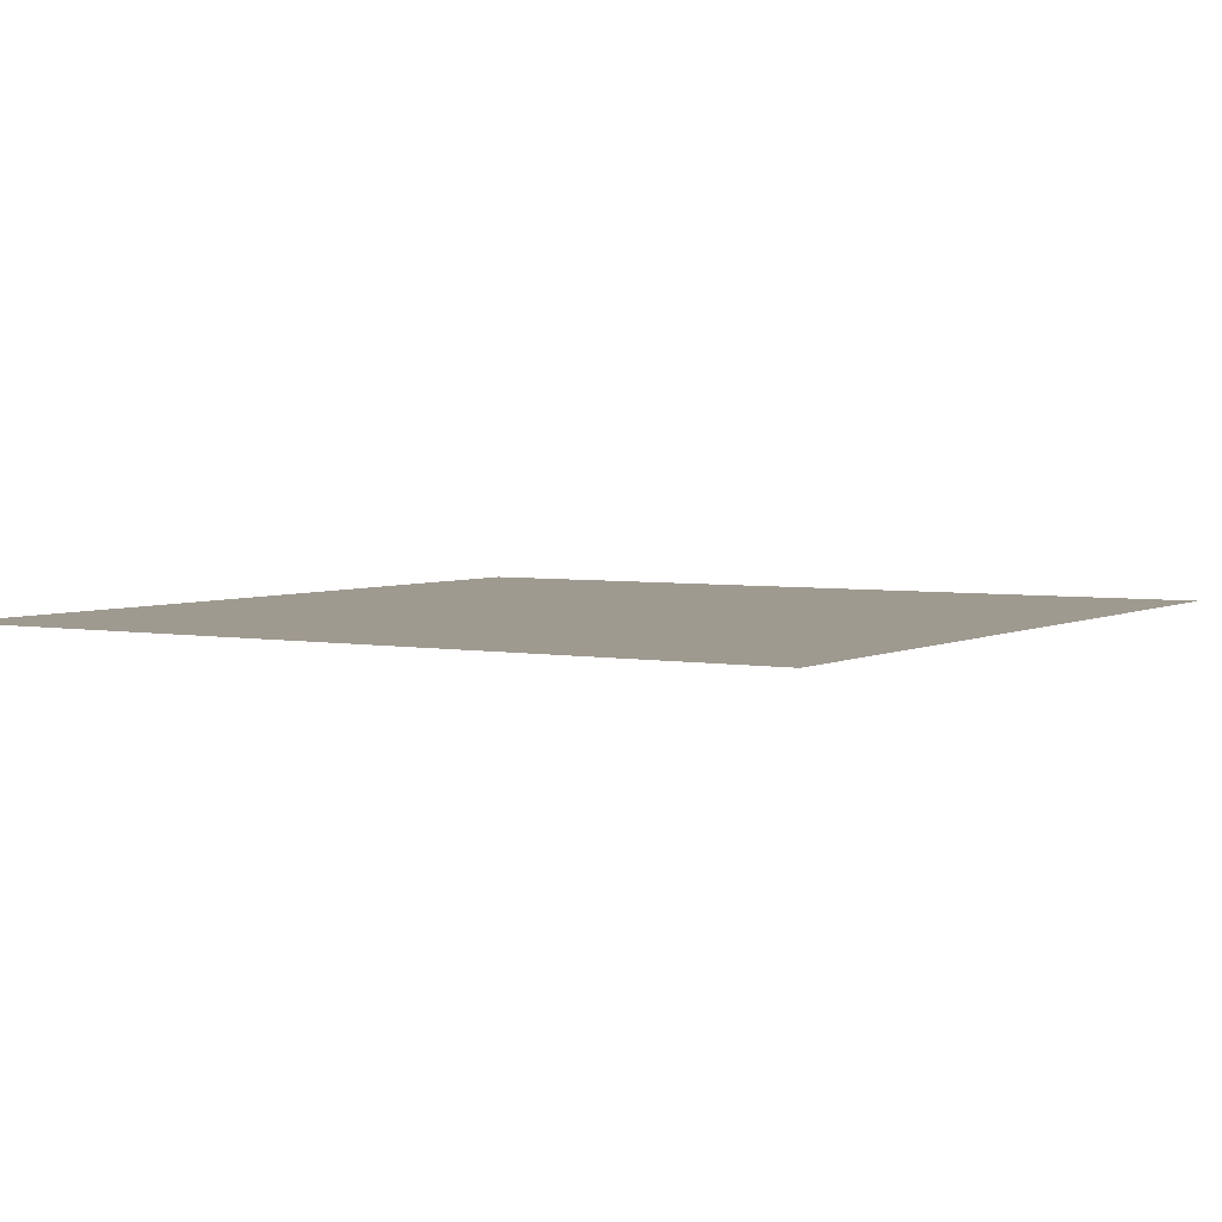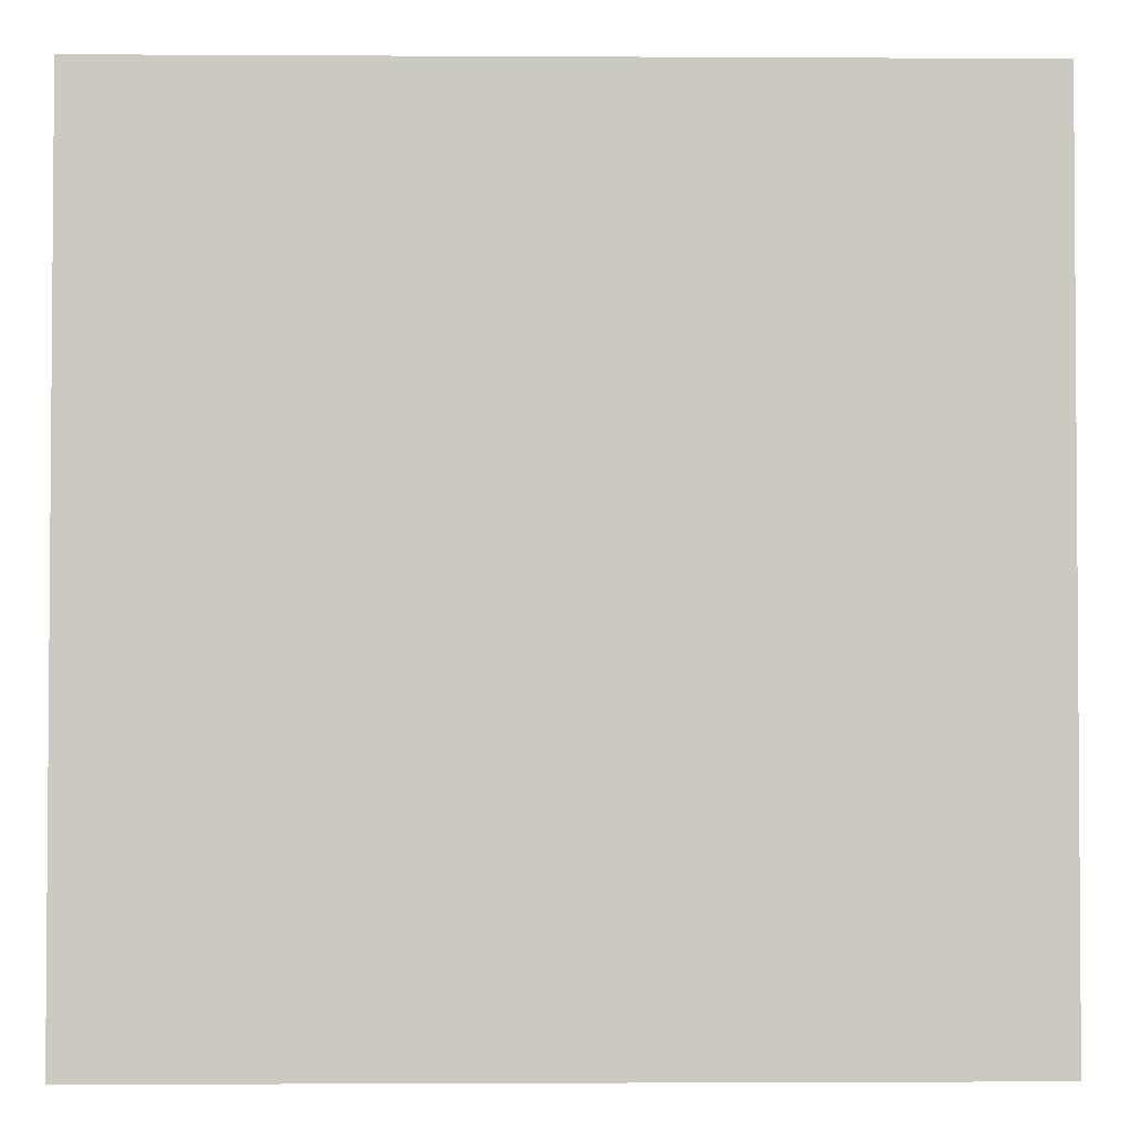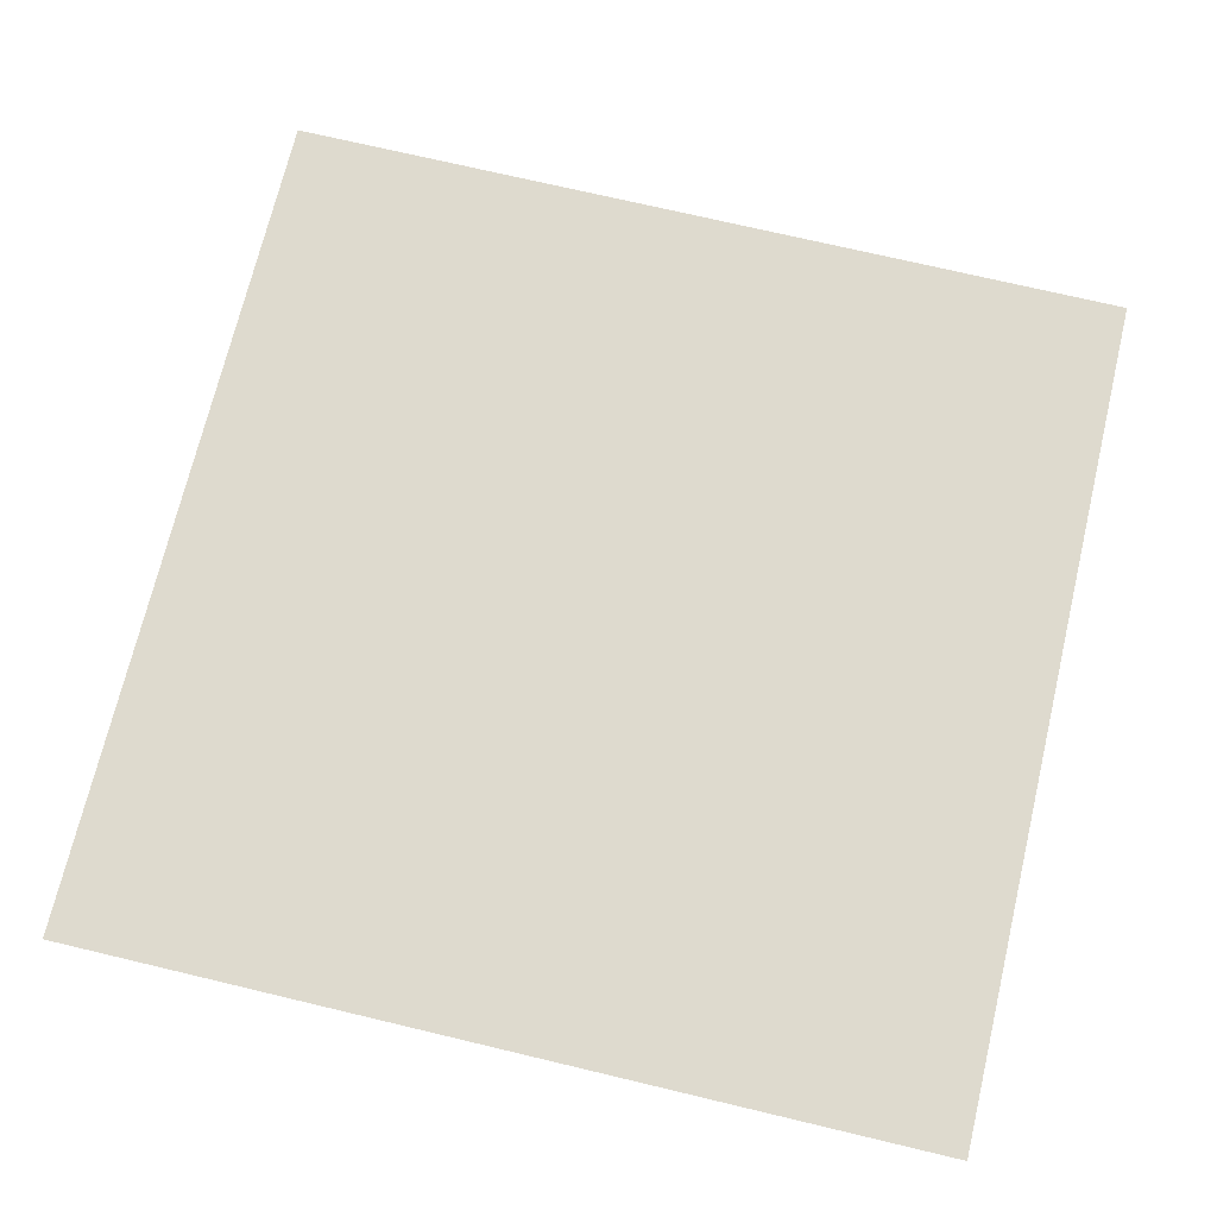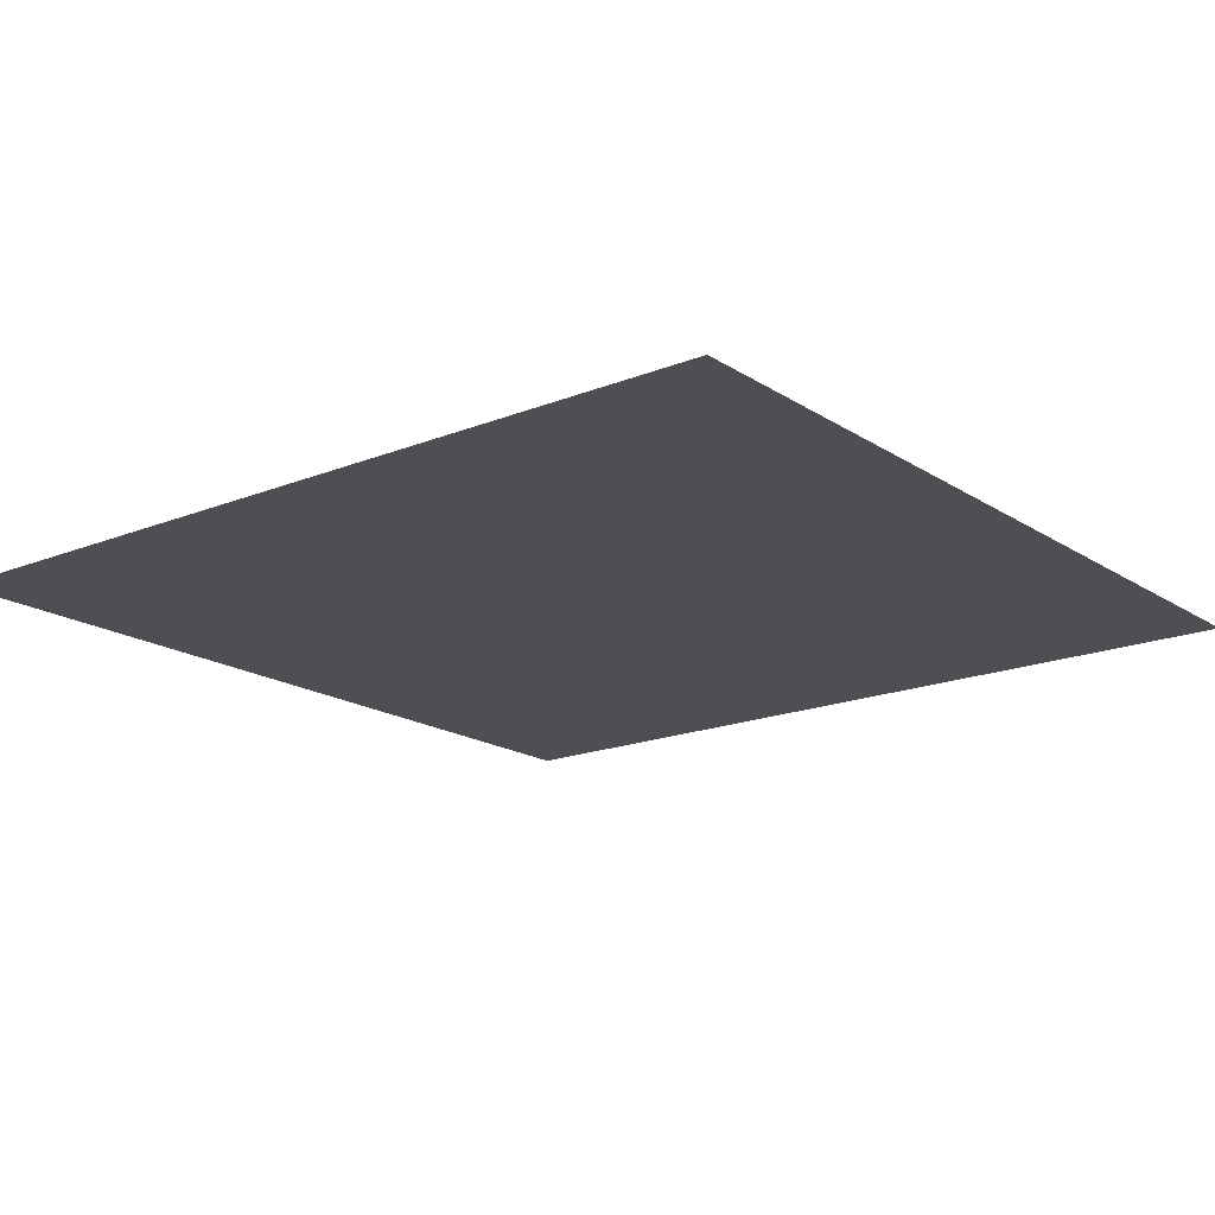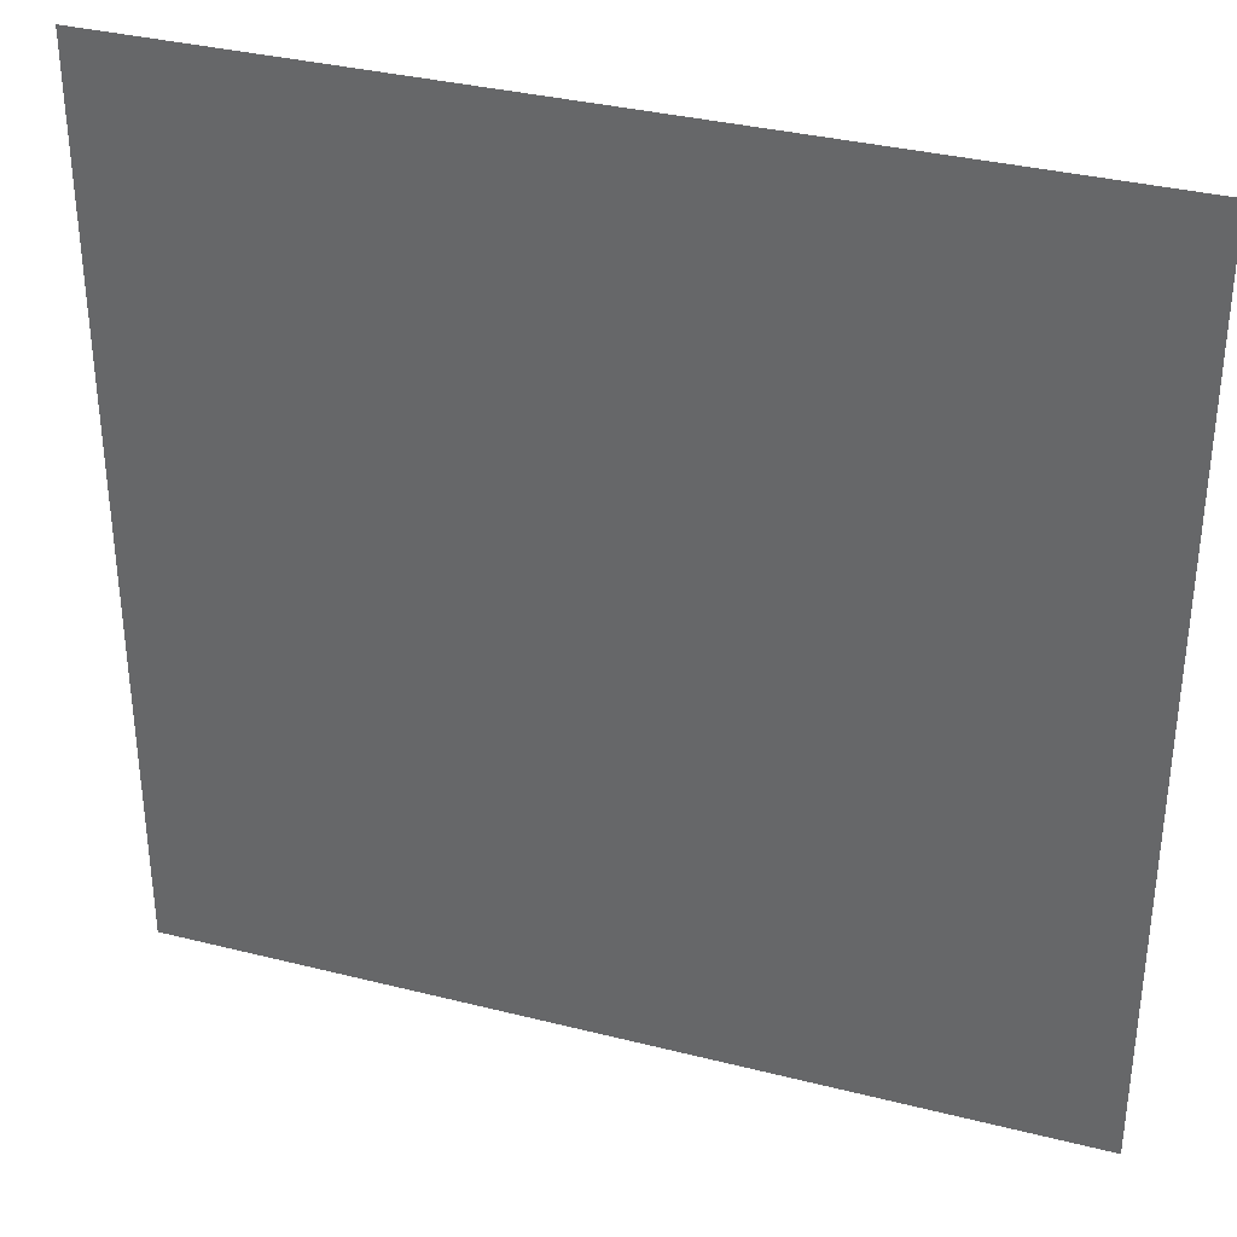
<metadata>
{"format":"obj","ext":"obj","renderer":"f3d","projection":"perspective","resolution":1024,"background":"white","views":[{"elev":3.9,"azim":32.2,"up":"+Z"},{"elev":-2.7,"azim":-1.3,"up":"+Y"},{"elev":71.1,"azim":13.4,"up":"+Z"},{"elev":-17.6,"azim":38.2,"up":"+Z"},{"elev":34.9,"azim":18.8,"up":"+Y"}]}
</metadata>
<code>
o MeshFridgeMaindoor1C1_2_GeomSubset_5
v 0.000163 0.03001 -0.9998
v 0.000173 0.03001 -0.9998
v 0.000163 0.03002 -0.9998
v 0.000173 0.03002 -0.9998
v 0.000163 0.03001 -0.9998
v 0.000173 0.03001 -0.9998
v 0.000163 0.03002 -0.9998
v 0.000173 0.03002 -0.9998
v 0.000163 0.03001 -0.9998
v 0.000173 0.03001 -0.9998
v 0.000163 0.03002 -0.9998
v 0.000173 0.03002 -0.9998
v 0.000163 0.03001 -0.9998
v 0.000173 0.03001 -0.9998
v 0.000163 0.03002 -0.9998
v 0.000173 0.03002 -0.9998
v 0.000163 0.03001 -0.9998
v 0.000173 0.03001 -0.9998
v 0.000163 0.03002 -0.9998
v 0.000173 0.03002 -0.9998
v 0.000163 0.03001 -0.9998
v 0.000173 0.03001 -0.9998
v 0.000163 0.03002 -0.9998
v 0.000173 0.03002 -0.9998
v 0.000163 0.03001 -0.9998
v 0.000173 0.03001 -0.9998
v 0.000163 0.03002 -0.9998
v 0.000173 0.03002 -0.9998
v -0.578 -0.3129 0.9422
v -0.004935 -0.3263 0.9422
v -0.578 -0.3129 -0.1744
v -0.004935 -0.3263 -0.1744
v -0.004935 -0.2192 0.9422
v -0.578 -0.2192 0.9422
v -0.004935 -0.2192 -0.1744
v -0.578 -0.2192 -0.1744
v -0.1297 -0.3357 -0.07781
v -0.1297 -0.3357 0.8912
v -0.07338 -0.3357 0.8912
v -0.07338 -0.3357 -0.07781
v -0.1297 -0.3665 -0.07781
v -0.1297 -0.3665 0.8912
v -0.07338 -0.3665 0.8912
v -0.07338 -0.3665 -0.07781
v -0.1248 -0.3357 -0.08278
v -0.1248 -0.3357 0.8961
v -0.07835 -0.3357 0.8961
v -0.07835 -0.3357 -0.08278
v -0.1248 -0.3229 -0.08278
v -0.1248 -0.3229 0.8961
v -0.07835 -0.3229 0.8961
v -0.07835 -0.3229 -0.08278
v -0.1206 -0.3749 -0.07781
v -0.1206 -0.3749 0.8912
v -0.08251 -0.3749 0.8912
v -0.08251 -0.3749 -0.07781
v -0.1297 -0.3357 -0.1017
v -0.1252 -0.3357 -0.1063
v -0.1252 -0.3357 0.9196
v -0.1297 -0.3357 0.9151
v -0.07338 -0.3357 0.9151
v -0.07794 -0.3357 0.9196
v -0.07794 -0.3357 -0.1063
v -0.07338 -0.3357 -0.1017
v -0.1252 -0.3665 -0.1063
v -0.1297 -0.3665 -0.1017
v -0.1297 -0.3665 0.9151
v -0.1252 -0.3665 0.9196
v -0.07794 -0.3665 0.9196
v -0.07338 -0.3665 0.9151
v -0.07338 -0.3665 -0.1017
v -0.07794 -0.3665 -0.1063
v -0.1248 -0.3357 -0.09673
v -0.1202 -0.3357 -0.1013
v -0.1202 -0.3357 0.9147
v -0.1248 -0.3357 0.9101
v -0.07835 -0.3357 0.9101
v -0.08291 -0.3357 0.9147
v -0.08291 -0.3357 -0.1013
v -0.07835 -0.3357 -0.09673
v -0.1248 -0.3229 -0.09673
v -0.1202 -0.3229 -0.1013
v -0.1248 -0.3229 0.9101
v -0.1202 -0.3229 0.9147
v -0.07835 -0.3229 0.9101
v -0.08291 -0.3229 0.9147
v -0.07835 -0.3229 -0.09673
v -0.08291 -0.3229 -0.1013
v -0.1206 -0.3749 -0.09257
v -0.1161 -0.3749 -0.09714
v -0.1206 -0.3749 0.9059
v -0.1161 -0.3749 0.9105
v -0.08251 -0.3749 0.9059
v -0.08707 -0.3749 0.9105
v -0.08251 -0.3749 -0.09257
v -0.08707 -0.3749 -0.09714
v -0.578 -0.3129 0.9845
v -0.004935 -0.3263 0.9845
v -0.004935 -0.2192 0.9845
v -0.578 -0.2192 0.9845
v -0.09217 -0.2192 0.8745
v -0.06855 -0.2192 0.8509
v -0.5104 -0.2192 0.8509
v -0.4867 -0.2192 0.8745
v -0.06855 -0.2192 -0.04185
v -0.09217 -0.2192 -0.06547
v -0.4867 -0.2192 -0.06547
v -0.5104 -0.2192 -0.04185
v -0.09217 -0.3021 0.8745
v -0.06855 -0.3021 0.8509
v -0.5104 -0.3021 0.8509
v -0.4867 -0.3021 0.8745
v -0.06855 -0.3021 -0.04185
v -0.09217 -0.3021 -0.06547
v -0.5104 -0.3021 -0.04185
v -0.4867 -0.3021 -0.06547
v -0.5206 -0.2192 0.9083
v -0.5442 -0.2192 0.8847
v -0.06036 -0.2192 0.9083
v -0.03674 -0.2192 0.8847
v -0.03674 -0.2192 -0.07567
v -0.06036 -0.2192 -0.09929
v -0.5206 -0.2192 -0.09929
v -0.5442 -0.2192 -0.07567
v -0.05983 -0.2098 0.8596
v -0.08345 -0.2098 0.8833
v -0.4955 -0.2098 0.8833
v -0.5191 -0.2098 0.8596
v -0.08345 -0.2098 -0.07419
v -0.05983 -0.2098 -0.05057
v -0.5191 -0.2098 -0.05057
v -0.4955 -0.2098 -0.07419
v -0.5355 -0.2098 0.876
v -0.5118 -0.2098 0.8996
v -0.04546 -0.2098 0.876
v -0.06909 -0.2098 0.8996
v -0.04546 -0.2098 -0.06695
v -0.06909 -0.2098 -0.09057
v -0.5355 -0.2098 -0.06695
v -0.5118 -0.2098 -0.09057
v -0.07547 -0.2192 0.8676
v -0.07547 -0.3021 0.8676
v -0.5034 -0.3021 0.8676
v -0.5034 -0.2192 0.8676
v -0.07547 -0.2192 -0.05855
v -0.07547 -0.3021 -0.05855
v -0.5034 -0.2192 -0.05855
v -0.5034 -0.3021 -0.05855
v -0.5285 -0.2098 0.8927
v -0.5122 -0.2098 0.8763
v -0.5122 -0.2098 -0.06728
v -0.5285 -0.2098 -0.08365
v -0.06674 -0.2098 -0.06728
v -0.05238 -0.2098 -0.08365
v -0.06674 -0.2098 0.8763
v -0.05238 -0.2098 0.8927
v -0.04366 -0.2192 0.9014
v -0.5373 -0.2192 0.9014
v -0.04366 -0.2192 -0.09237
v -0.5373 -0.2192 -0.09237
v -0.578 -0.3129 0.9711
v -0.004935 -0.3263 0.9711
v -0.004935 -0.2192 0.9711
v -0.578 -0.2192 0.9711
v -0.578 -0.3196 0.9845
v -0.004935 -0.333 0.9845
v -0.578 -0.3196 0.9711
v -0.004935 -0.333 0.9711
v -0.387 -0.3263 -0.1744
v -0.3871 -0.329 0.9422
v -0.387 -0.2192 0.9845
v -0.387 -0.3263 0.9845
v -0.387 -0.2192 -0.1744
v -0.387 -0.2192 -0.09929
v -0.387 -0.2098 -0.09057
v -0.387 -0.2192 0.9083
v -0.387 -0.2098 0.8996
v -0.387 -0.2192 -0.06547
v -0.387 -0.2098 -0.07419
v -0.387 -0.2192 0.8745
v -0.387 -0.2098 0.8833
v -0.387 -0.2192 0.9422
v -0.387 -0.3021 -0.06547
v -0.387 -0.3021 0.8745
v -0.387 -0.333 0.9845
v -0.387 -0.333 0.9711
v -0.387 -0.3263 0.9711
v -0.387 -0.2192 0.9711
v -0.576 -0.3157 0.9422
v -0.007082 -0.329 0.9422
v -0.576 -0.3157 -0.1723
v -0.007082 -0.329 -0.1723
v -0.576 -0.3157 0.9689
v -0.007082 -0.329 0.9689
v -0.3871 -0.329 -0.1723
v -0.3871 -0.329 0.9689
v -0.5753 -0.3104 -0.1758
v -0.007619 -0.3236 -0.1758
v -0.007619 -0.2219 -0.1758
v -0.5753 -0.2219 -0.1758
v -0.3869 -0.3236 -0.1758
v -0.387 -0.2219 -0.1758
v -0.000229 -0.3229 0.9422
v -0.000222 -0.3229 -0.1711
v -0.000216 -0.2225 0.9422
v -0.000203 -0.2225 -0.1711
v -0.000237 -0.3229 0.9677
v -0.000237 -0.2225 0.9677
v -0.0764 -0.2847 0.06199
v -0.5096 -0.2847 0.06199
v -0.5096 -0.2847 -0.05249
v -0.4939 -0.2847 -0.06752
v -0.09143 -0.2847 -0.06752
v -0.0764 -0.2847 -0.05249
v -0.5096 -0.2355 -0.05249
v -0.4946 -0.2205 -0.05249
v -0.4939 -0.2355 -0.06752
v -0.09143 -0.2205 -0.05249
v -0.0764 -0.2355 -0.05249
v -0.09143 -0.2355 -0.06752
v -0.0764 -0.2355 0.06199
v -0.09143 -0.2205 0.06199
v -0.4946 -0.2205 0.06199
v -0.5096 -0.2355 0.06199
v -0.09143 -0.2249 -0.06312
v -0.4946 -0.2249 -0.06312
v -0.08081 -0.2847 -0.06312
v -0.08081 -0.2355 -0.06312
v -0.5046 -0.2847 -0.06312
v -0.5046 -0.2355 -0.06312
v -0.08081 -0.2249 0.06199
v -0.08081 -0.2249 -0.05249
v -0.5052 -0.2249 -0.05249
v -0.5052 -0.2249 0.06199
v -0.5038 -0.2264 -0.06165
v -0.08227 -0.2264 -0.06165
v -0.08794 -0.2731 0.06172
v -0.4981 -0.2731 0.06172
v -0.08794 -0.2378 0.06172
v -0.09373 -0.2321 0.06172
v -0.4923 -0.2321 0.06172
v -0.4981 -0.2378 0.06172
v -0.08964 -0.2338 0.06172
v -0.4964 -0.2338 0.06172
v -0.08794 -0.2731 -0.04699
v -0.4981 -0.2731 -0.04699
v -0.08794 -0.2378 -0.04699
v -0.09373 -0.2321 -0.04699
v -0.4919 -0.2321 -0.04699
v -0.4981 -0.2378 -0.04699
v -0.08964 -0.2338 -0.04699
v -0.496 -0.2338 -0.04699
v -0.07641 -0.2847 0.07394
v -0.5096 -0.2847 0.07394
v -0.07654 -0.2356 0.07394
v -0.09146 -0.2206 0.07394
v -0.4946 -0.2206 0.07394
v -0.5095 -0.2356 0.07394
v -0.08088 -0.225 0.07394
v -0.5051 -0.225 0.07394
v -0.08822 -0.2728 0.07366
v -0.4978 -0.2728 0.07366
v -0.08835 -0.2379 0.07366
v -0.09381 -0.2325 0.07366
v -0.4922 -0.2325 0.07366
v -0.4977 -0.2379 0.07366
v -0.08992 -0.234 0.07366
v -0.4961 -0.234 0.07366
v -0.07439 -0.2867 0.06508
v -0.5116 -0.2867 0.06508
v -0.07442 -0.2352 0.0651
v -0.09104 -0.2185 0.0651
v -0.495 -0.2185 0.0651
v -0.5116 -0.2352 0.0651
v -0.07928 -0.2234 0.0651
v -0.5067 -0.2234 0.0651
v -0.07439 -0.2867 0.07085
v -0.5116 -0.2867 0.07085
v -0.07449 -0.2352 0.07087
v -0.09106 -0.2186 0.07087
v -0.495 -0.2186 0.07087
v -0.5115 -0.2352 0.07087
v -0.07932 -0.2234 0.07087
v -0.5067 -0.2234 0.07087
v -0.0764 -0.2847 0.3952
v -0.5096 -0.2847 0.3952
v -0.5096 -0.2847 0.2807
v -0.4939 -0.2847 0.2656
v -0.09143 -0.2847 0.2656
v -0.0764 -0.2847 0.2807
v -0.5096 -0.2355 0.2807
v -0.4946 -0.2205 0.2807
v -0.4939 -0.2355 0.2656
v -0.09143 -0.2205 0.2807
v -0.0764 -0.2355 0.2807
v -0.09143 -0.2355 0.2656
v -0.0764 -0.2355 0.3952
v -0.09143 -0.2205 0.3952
v -0.4946 -0.2205 0.3952
v -0.5096 -0.2355 0.3952
v -0.09143 -0.2249 0.2701
v -0.4946 -0.2249 0.2701
v -0.08081 -0.2847 0.2701
v -0.08081 -0.2355 0.2701
v -0.5046 -0.2847 0.2701
v -0.5046 -0.2355 0.2701
v -0.08081 -0.2249 0.3952
v -0.08081 -0.2249 0.2807
v -0.5052 -0.2249 0.2807
v -0.5052 -0.2249 0.3952
v -0.5038 -0.2264 0.2715
v -0.08227 -0.2264 0.2715
v -0.08794 -0.2731 0.3949
v -0.4981 -0.2731 0.3949
v -0.08794 -0.2378 0.3949
v -0.09373 -0.2321 0.3949
v -0.4923 -0.2321 0.3949
v -0.4981 -0.2378 0.3949
v -0.08964 -0.2338 0.3949
v -0.4964 -0.2338 0.3949
v -0.08794 -0.2731 0.2862
v -0.4981 -0.2731 0.2862
v -0.08794 -0.2378 0.2862
v -0.09373 -0.2321 0.2862
v -0.4919 -0.2321 0.2862
v -0.4981 -0.2378 0.2862
v -0.08964 -0.2338 0.2862
v -0.496 -0.2338 0.2862
v -0.07641 -0.2847 0.4071
v -0.5096 -0.2847 0.4071
v -0.07654 -0.2356 0.4071
v -0.09146 -0.2206 0.4071
v -0.4946 -0.2206 0.4071
v -0.5095 -0.2356 0.4071
v -0.08088 -0.225 0.4071
v -0.5051 -0.225 0.4071
v -0.08822 -0.2728 0.4068
v -0.4978 -0.2728 0.4068
v -0.08835 -0.2379 0.4068
v -0.09381 -0.2325 0.4068
v -0.4922 -0.2325 0.4068
v -0.4977 -0.2379 0.4068
v -0.08992 -0.234 0.4068
v -0.4961 -0.234 0.4068
v -0.07439 -0.2867 0.3982
v -0.5116 -0.2867 0.3982
v -0.07442 -0.2352 0.3983
v -0.09104 -0.2185 0.3983
v -0.495 -0.2185 0.3983
v -0.5116 -0.2352 0.3983
v -0.07928 -0.2234 0.3983
v -0.5067 -0.2234 0.3983
v -0.07439 -0.2867 0.404
v -0.5116 -0.2867 0.404
v -0.07449 -0.2352 0.404
v -0.09106 -0.2186 0.404
v -0.495 -0.2186 0.404
v -0.5115 -0.2352 0.404
v -0.07932 -0.2234 0.404
v -0.5067 -0.2234 0.404
v -0.0764 -0.2847 0.7184
v -0.5096 -0.2847 0.7184
v -0.5096 -0.2847 0.6039
v -0.4939 -0.2847 0.5889
v -0.09143 -0.2847 0.5889
v -0.0764 -0.2847 0.6039
v -0.5096 -0.2355 0.6039
v -0.4946 -0.2205 0.6039
v -0.4939 -0.2355 0.5889
v -0.09143 -0.2205 0.6039
v -0.0764 -0.2355 0.6039
v -0.09143 -0.2355 0.5889
v -0.0764 -0.2355 0.7184
v -0.09143 -0.2205 0.7184
v -0.4946 -0.2205 0.7184
v -0.5096 -0.2355 0.7184
v -0.09143 -0.2249 0.5933
v -0.4946 -0.2249 0.5933
v -0.08081 -0.2847 0.5933
v -0.08081 -0.2355 0.5933
v -0.5046 -0.2847 0.5933
v -0.5046 -0.2355 0.5933
v -0.08081 -0.2249 0.7184
v -0.08081 -0.2249 0.6039
v -0.5052 -0.2249 0.6039
v -0.5052 -0.2249 0.7184
v -0.5038 -0.2264 0.5948
v -0.08227 -0.2264 0.5948
v -0.08794 -0.2731 0.7181
v -0.4981 -0.2731 0.7181
v -0.08794 -0.2378 0.7181
v -0.09373 -0.2321 0.7181
v -0.4923 -0.2321 0.7181
v -0.4981 -0.2378 0.7181
v -0.08964 -0.2338 0.7181
v -0.4964 -0.2338 0.7181
v -0.08794 -0.2731 0.6094
v -0.4981 -0.2731 0.6094
v -0.08794 -0.2378 0.6094
v -0.09373 -0.2321 0.6094
v -0.4919 -0.2321 0.6094
v -0.4981 -0.2378 0.6094
v -0.08964 -0.2338 0.6094
v -0.496 -0.2338 0.6094
v -0.07641 -0.2847 0.7304
v -0.5096 -0.2847 0.7304
v -0.07654 -0.2356 0.7303
v -0.09146 -0.2206 0.7303
v -0.4946 -0.2206 0.7303
v -0.5095 -0.2356 0.7303
v -0.08088 -0.225 0.7303
v -0.5051 -0.225 0.7303
v -0.08822 -0.2728 0.7301
v -0.4978 -0.2728 0.7301
v -0.08835 -0.2379 0.7301
v -0.09381 -0.2325 0.7301
v -0.4922 -0.2325 0.7301
v -0.4977 -0.2379 0.7301
v -0.08992 -0.234 0.7301
v -0.4961 -0.234 0.7301
v -0.07439 -0.2867 0.7215
v -0.5116 -0.2867 0.7215
v -0.07442 -0.2352 0.7215
v -0.09104 -0.2185 0.7215
v -0.495 -0.2185 0.7215
v -0.5116 -0.2352 0.7215
v -0.07928 -0.2234 0.7215
v -0.5067 -0.2234 0.7215
v -0.07439 -0.2867 0.7273
v -0.5116 -0.2867 0.7273
v -0.07449 -0.2352 0.7273
v -0.09106 -0.2186 0.7273
v -0.495 -0.2186 0.7273
v -0.5115 -0.2352 0.7273
v -0.07932 -0.2234 0.7273
v -0.5067 -0.2234 0.7273
f 21 22 24 23

</code>
